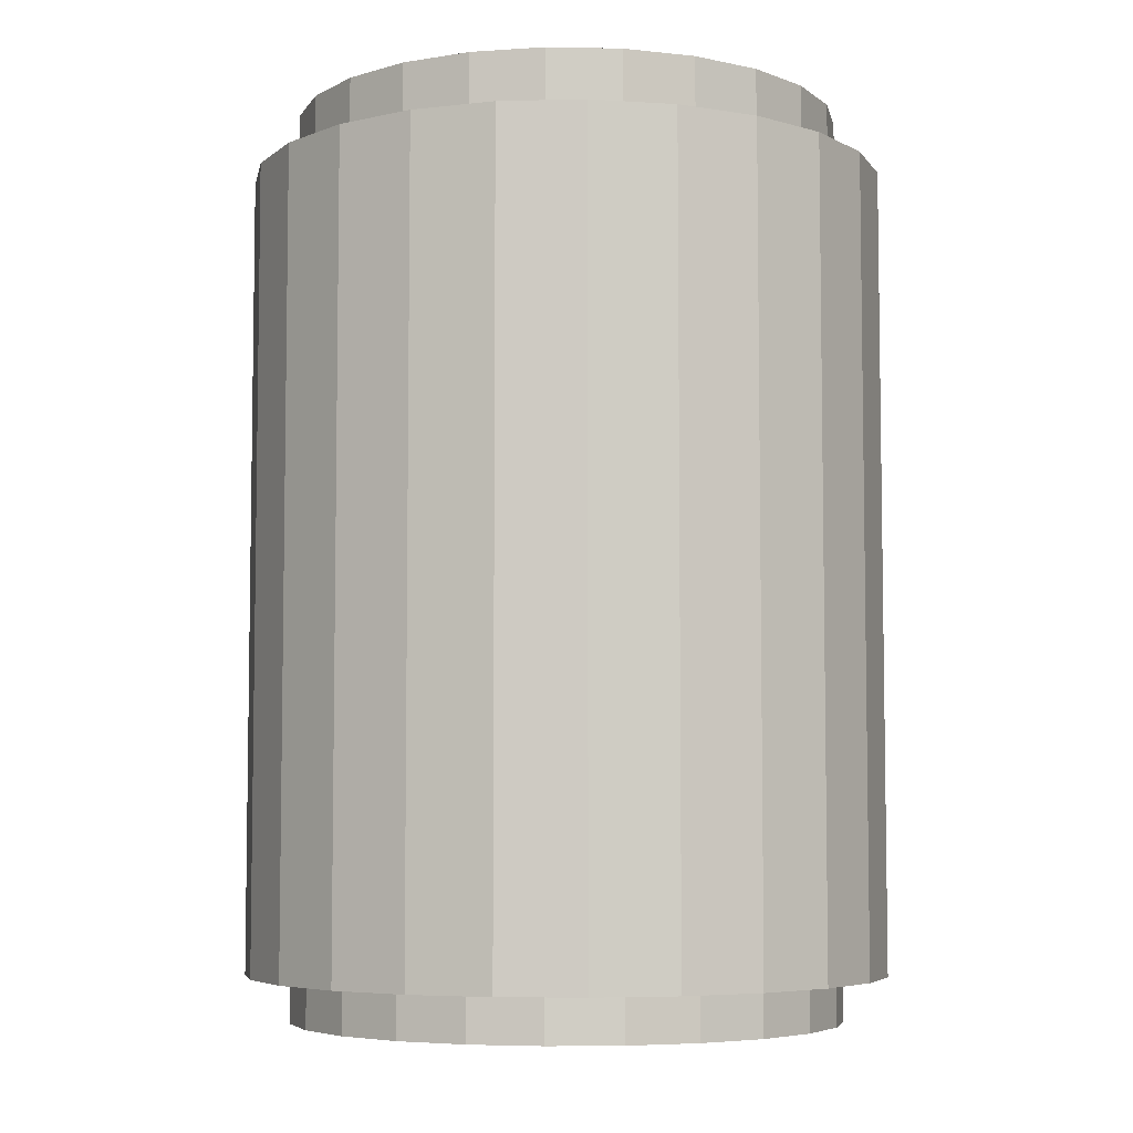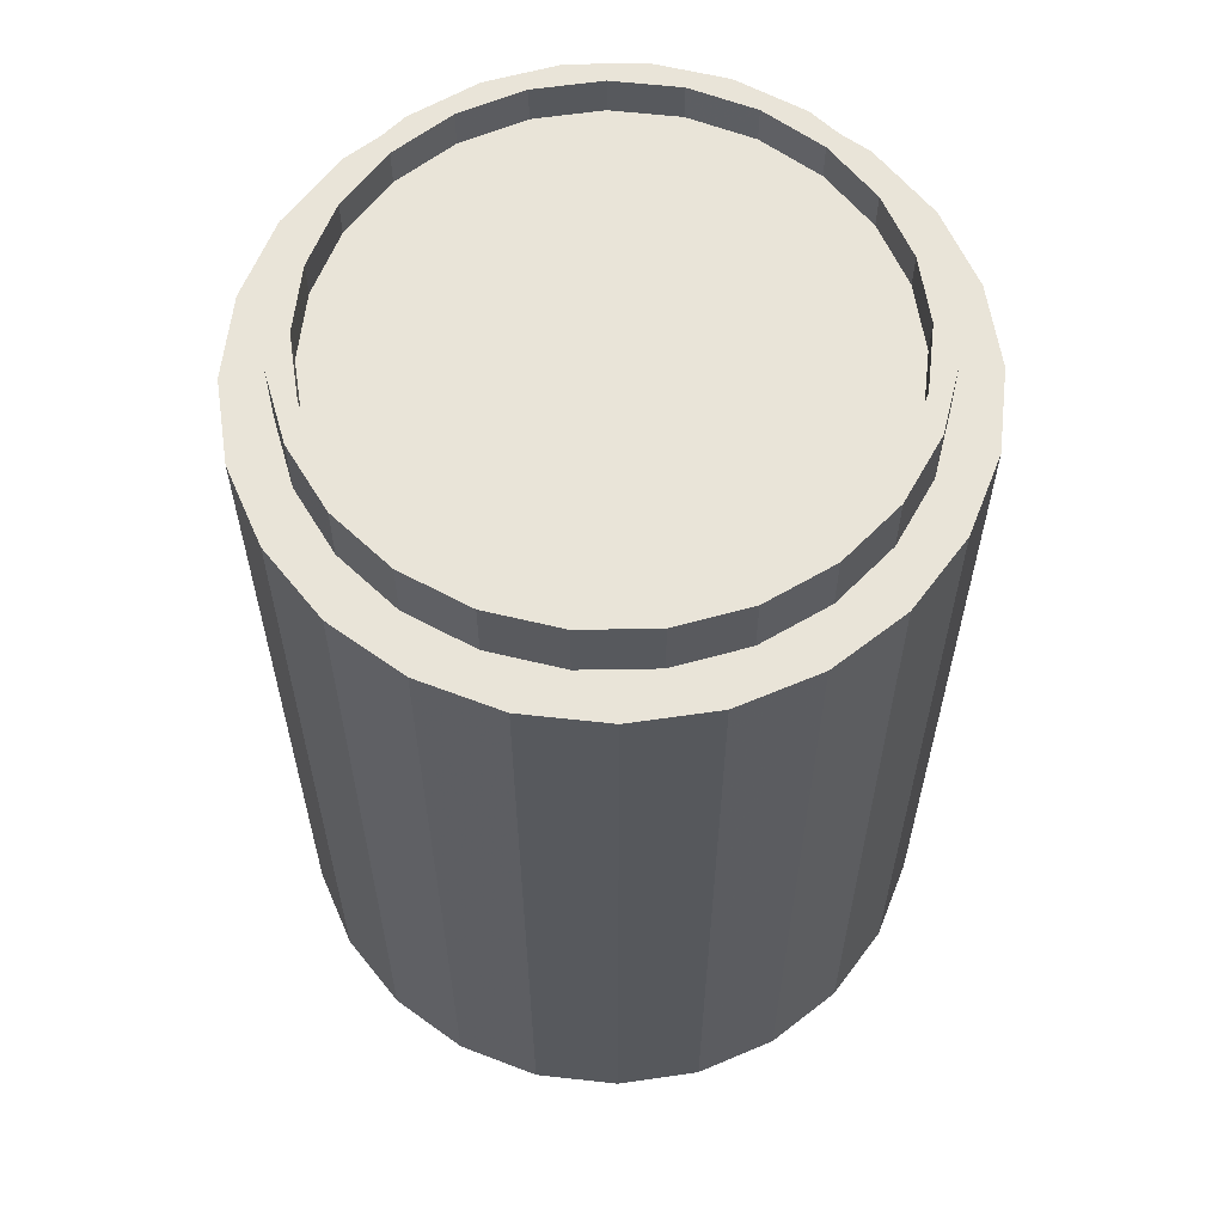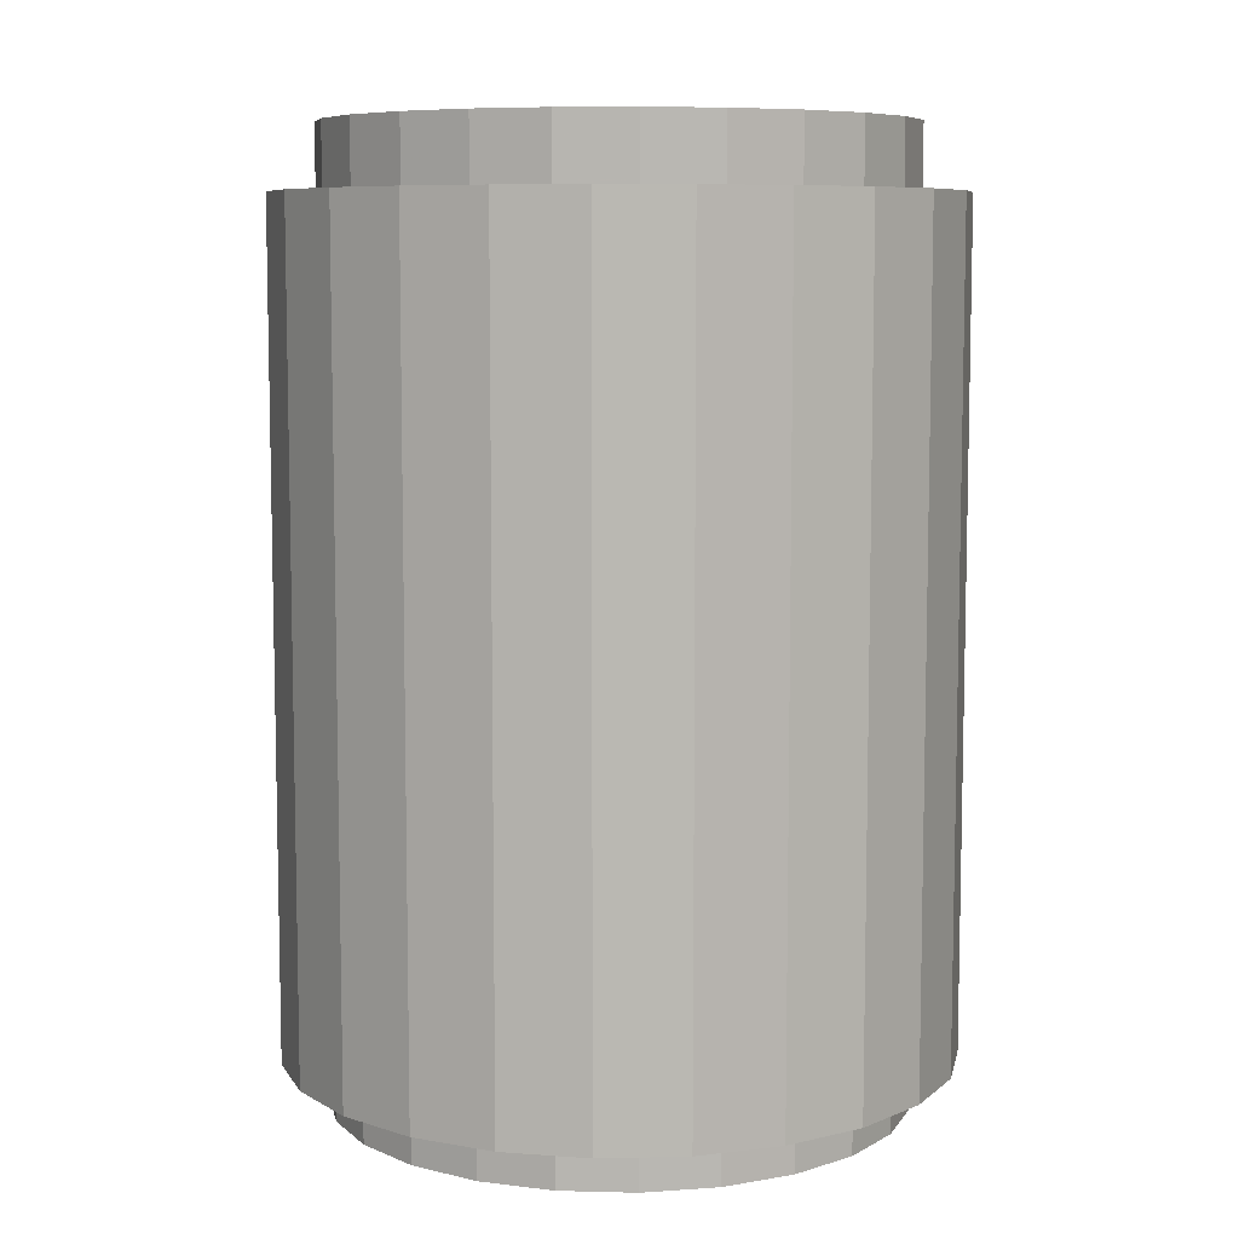
<metadata>
{"format":"obj","ext":"obj","renderer":"f3d","projection":"perspective","resolution":1024,"background":"white","views":[{"elev":-5.7,"azim":-85.9,"up":"+Z"},{"elev":60.4,"azim":-98.5,"up":"+Z"},{"elev":7.9,"azim":101.5,"up":"+Z"}]}
</metadata>
<code>
v 0.02533 0.01079 0.03701
v 0.02352 0.03089 -0.06646
v 0.02352 0.03089 0.03387
v 0.02352 -0.03268 -0.06646
v 0.02352 -0.03268 0.03387
v 0.02352 -0.02529 -0.06646
v 0.02352 -0.02529 0.04171
v 0.02352 -0.02529 0.03387
v 0.02352 -0.02529 -0.07221
v 0.02352 0.02349 -0.06646
v 0.02352 0.02349 0.04171
v 0.02352 0.02349 0.03387
v 0.02352 0.02349 -0.07221
v -0.01307 0.02855 0.03701
v -0.01307 0.02855 0.04171
v -0.03788 0.01443 -0.06646
v -0.03788 0.01443 0.03387
v -0.03788 -0.01623 -0.06646
v -0.03788 -0.01623 0.03387
v 0.029 0.01635 -0.06646
v 0.029 0.01635 0.04171
v 0.029 0.01635 0.03387
v 0.029 0.01635 -0.07221
v 0.029 -0.01814 -0.06646
v 0.029 -0.01814 0.04171
v 0.029 -0.01814 0.03387
v 0.029 -0.01814 -0.07221
v -0.005028 0.03071 0.03701
v -0.005028 0.03071 0.04171
v -0.005028 -0.03251 0.03701
v -0.005028 -0.03251 0.04171
v 0.01142 0.0247 0.03701
v 0.01537 0.02369 0.03701
v 0.004363 0.03882 -0.06646
v 0.004363 0.03882 0.03387
v 0.004363 -0.04062 -0.06646
v 0.004363 -0.04062 0.03387
v -0.01307 -0.03035 0.03701
v -0.01307 -0.03035 0.04171
v 0.008059 -0.03421 -0.06646
v 0.008059 -0.03421 0.04171
v 0.008059 -0.03421 0.03387
v 0.008059 -0.03421 -0.07221
v 0.008059 0.03242 -0.06646
v 0.008059 0.03242 0.04171
v 0.008059 0.03242 0.03387
v 0.008059 0.03242 -0.07221
v -0.02616 -0.02031 0.03701
v -0.02616 -0.02031 0.04171
v -0.02616 0.01851 0.03701
v -0.02616 0.01851 0.04171
v 0.005323 0.01284 0.03701
v 0.02311 0.008577 0.03701
v -0.009794 -0.03421 -0.06646
v -0.009794 -0.03421 0.04171
v -0.009794 -0.03421 0.03387
v -0.009794 -0.03421 -0.07221
v -0.009794 0.03242 -0.06646
v -0.009794 0.03242 0.04171
v -0.009794 0.03242 0.03387
v -0.009794 0.03242 -0.07221
v 0.02442 -0.02031 0.03701
v 0.02442 -0.02031 0.04171
v 0.02442 0.01851 0.03701
v 0.02442 0.01851 0.04171
v 0.01133 0.02855 0.03701
v 0.01133 0.02855 0.04171
v 0.01133 -0.03035 0.03701
v 0.01133 -0.03035 0.04171
v 0.03245 -0.009824 -0.06646
v 0.03245 -0.009824 0.04171
v 0.03245 -0.009824 0.03387
v 0.03245 -0.009824 -0.07221
v 0.03245 0.008028 -0.06646
v 0.03245 0.008028 0.04171
v 0.03245 0.008028 0.03387
v 0.03245 0.008028 -0.07221
v -0.03536 -0.0009002 -0.06646
v -0.03536 -0.0009002 0.04171
v -0.03536 -0.0009002 0.03387
v -0.03536 -0.0009002 -0.07221
v 0.03615 0.01443 -0.06646
v 0.03615 0.01443 0.03387
v 0.03615 -0.01623 -0.06646
v 0.03615 -0.01623 0.03387
v 0.03092 -0.02529 -0.06646
v 0.03092 -0.02529 0.03387
v 0.03092 0.02349 -0.06646
v 0.03092 0.02349 0.03387
v 0.03885 -0.006128 -0.06646
v 0.03885 -0.006128 0.03387
v 0.03885 0.004331 -0.06646
v 0.03885 0.004331 0.03387
v 0.01854 -0.02619 0.03701
v 0.01854 -0.02619 0.04171
v 0.01854 0.02439 0.03701
v 0.01854 0.02439 0.04171
v 0.03362 -0.0009002 -0.06646
v 0.03362 -0.0009002 0.04171
v 0.03362 -0.0009002 0.03387
v 0.03362 -0.0009002 -0.07221
v -0.0008667 -0.03539 -0.06646
v -0.0008667 -0.03539 0.04171
v -0.0008667 -0.03539 0.03387
v -0.0008667 -0.03539 -0.07221
v -0.0008667 0.03359 -0.06646
v -0.0008667 0.03359 0.04171
v -0.0008667 0.03359 0.03387
v -0.0008667 0.03359 -0.07221
v 0.01447 0.03611 -0.06646
v 0.01447 0.03611 0.03387
v 0.01447 -0.03791 -0.06646
v 0.01447 -0.03791 0.03387
v -0.03074 0.01635 -0.06646
v -0.03074 0.01635 0.04171
v -0.03074 0.01635 0.03387
v -0.03074 0.01635 -0.07221
v -0.03074 -0.01814 -0.06646
v -0.03074 -0.01814 0.04171
v -0.03074 -0.01814 0.03387
v -0.03074 -0.01814 -0.07221
v -0.0162 -0.03791 -0.06646
v -0.0162 -0.03791 0.03387
v 0.02381 0.01525 0.03701
v -0.02526 0.03089 -0.06646
v -0.02526 0.03089 0.03387
v -0.02526 -0.03268 -0.06646
v -0.02526 -0.03268 0.03387
v -0.03418 -0.009824 -0.06646
v -0.03418 -0.009824 0.04171
v -0.03418 -0.009824 0.03387
v -0.03418 -0.009824 -0.07221
v -0.03418 0.008028 -0.06646
v -0.03418 0.008028 0.04171
v -0.03418 0.008028 0.03387
v -0.03418 0.008028 -0.07221
v 0.01789 0.008403 0.03701
v 0.009205 0.02248 0.03701
v -0.0162 0.03611 -0.06646
v -0.0162 0.03611 0.03387
v -0.02526 -0.02529 -0.06646
v -0.02526 -0.02529 0.04171
v -0.02526 -0.02529 0.03387
v -0.02526 -0.02529 -0.07221
v -0.02526 0.02349 -0.06646
v -0.02526 0.02349 0.04171
v -0.02526 0.02349 0.03387
v -0.02526 0.02349 -0.07221
v 0.01638 -0.03077 -0.06646
v 0.01638 -0.03077 0.04171
v 0.01638 -0.03077 0.03387
v 0.01638 -0.03077 -0.07221
v 0.01638 0.02897 -0.06646
v 0.01638 0.02897 0.04171
v 0.01638 0.02897 0.03387
v 0.01638 0.02897 -0.07221
v 0.003294 0.03071 0.03701
v 0.003294 0.03071 0.04171
v 0.003294 -0.03251 0.03701
v 0.003294 -0.03251 0.04171
v -0.04059 -0.006128 -0.06646
v -0.04059 -0.006128 0.03387
v -0.04059 0.004331 -0.06646
v -0.04059 0.004331 0.03387
v 0.009389 0.0169 0.03701
v -0.03247 -0.005061 0.03701
v -0.03247 -0.005061 0.04171
v -0.03247 0.003261 0.03701
v -0.03247 0.003261 0.04171
v -0.006096 0.03882 -0.06646
v -0.006096 0.03882 0.03387
v -0.006096 -0.04062 -0.06646
v -0.006096 -0.04062 0.03387
v 0.03074 -0.005061 0.03701
v 0.03074 -0.005061 0.04171
v 0.03074 0.003261 0.03701
v 0.03074 0.003261 0.04171
v 0.01382 0.00434 0.03701
v -0.03265 -0.02529 -0.06646
v -0.03265 -0.02529 0.03387
v -0.03265 0.02349 -0.06646
v -0.03265 0.02349 0.03387
v 0.02858 -0.0131 0.03701
v 0.02858 -0.0131 0.04171
v 0.02858 0.0113 0.03701
v 0.02858 0.0113 0.04171
v 0.01179 0.0246 0.03701
v -0.01811 -0.03077 -0.06646
v -0.01811 -0.03077 0.04171
v -0.01811 -0.03077 0.03387
v -0.01811 -0.03077 -0.07221
v -0.01811 0.02897 -0.06646
v -0.01811 0.02897 0.04171
v -0.01811 0.02897 0.03387
v -0.01811 0.02897 -0.07221
v -0.02027 -0.02619 0.03701
v -0.02027 -0.02619 0.04171
v -0.02027 0.02439 0.03701
v -0.02027 0.02439 0.04171
v -0.03032 -0.0131 0.03701
v -0.03032 -0.0131 0.04171
v -0.03032 0.0113 0.03701
v -0.03032 0.0113 0.04171
f 137 52 178
f 52 137 165
f 165 137 53
f 165 53 138
f 138 53 1
f 138 1 32
f 32 1 124
f 32 124 187
f 187 124 33
f 172 141 188
f 141 161 118
f 118 161 129
f 129 163 78
f 141 172 122
f 172 188 54
f 122 161 141
f 129 161 163
f 78 163 16
f 172 123 122
f 172 54 36
f 143 173 190
f 162 143 120
f 122 18 161
f 162 120 131
f 161 164 163
f 164 131 80
f 164 16 163
f 78 16 133
f 36 54 102
f 123 172 173
f 128 122 123
f 37 172 36
f 173 143 123
f 190 173 56
f 162 123 143
f 127 18 122
f 18 162 161
f 162 131 164
f 164 161 162
f 164 80 135
f 16 164 17
f 133 16 114
f 36 102 40
f 172 37 173
f 122 128 127
f 19 128 123
f 36 113 37
f 56 173 37
f 19 123 162
f 18 127 179
f 162 18 19
f 164 135 17
f 17 181 16
f 114 16 181
f 36 40 112
f 56 37 104
f 180 127 128
f 128 19 180
f 113 36 112
f 42 37 113
f 127 180 179
f 179 19 18
f 17 135 116
f 181 17 182
f 114 181 145
f 112 40 149
f 104 37 42
f 42 113 151
f 19 179 180
f 112 5 113
f 17 116 182
f 182 125 181
f 145 181 125
f 112 149 4
f 151 113 5
f 5 112 4
f 182 116 147
f 125 182 126
f 145 125 192
f 4 149 6
f 151 5 8
f 4 87 5
f 182 147 126
f 126 139 125
f 192 125 139
f 4 6 86
f 8 5 87
f 87 4 86
f 126 147 194
f 139 126 140
f 192 139 58
f 86 6 24
f 8 87 26
f 86 85 87
f 126 194 140
f 140 170 139
f 58 139 170
f 86 24 84
f 26 87 85
f 85 86 84
f 140 194 60
f 170 140 171
f 58 170 106
f 84 24 70
f 26 85 72
f 84 91 85
f 140 60 171
f 171 34 170
f 106 170 34
f 84 70 90
f 72 85 91
f 91 84 90
f 171 60 108
f 34 171 35
f 106 34 44
f 90 70 98
f 72 91 100
f 92 91 90
f 171 108 35
f 111 34 35
f 44 34 153
f 35 108 46
f 90 98 74
f 100 91 93
f 91 92 93
f 90 74 92
f 34 111 110
f 35 155 111
f 153 34 110
f 35 46 155
f 100 93 76
f 82 93 92
f 92 74 20
f 3 110 111
f 111 155 12
f 153 110 10
f 76 93 22
f 93 82 83
f 92 20 82
f 110 3 2
f 111 83 3
f 12 83 111
f 82 10 110
f 22 93 83
f 88 83 82
f 82 20 10
f 89 2 3
f 82 110 2
f 3 83 89
f 22 83 12
f 83 88 89
f 82 2 88
f 2 89 88
f 144 191 121
f 132 121 191
f 144 141 191
f 121 118 144
f 132 129 121
f 57 132 191
f 188 191 141
f 141 144 118
f 118 121 129
f 129 132 78
f 105 132 57
f 191 188 57
f 188 141 172
f 188 143 141
f 141 143 188
f 118 161 141
f 141 120 118
f 118 120 141
f 129 161 118
f 118 131 129
f 129 131 118
f 81 78 132
f 78 163 129
f 129 80 78
f 78 80 129
f 81 132 105
f 57 54 105
f 54 57 188
f 122 172 141
f 54 188 172
f 143 188 190
f 190 188 143
f 120 141 143
f 143 141 120
f 141 161 122
f 131 118 120
f 120 118 131
f 163 161 129
f 80 129 131
f 131 129 80
f 81 136 78
f 16 163 78
f 80 133 78
f 78 133 80
f 136 81 105
f 102 105 54
f 54 190 188
f 188 190 54
f 122 123 172
f 36 54 172
f 190 173 143
f 143 142 190
f 120 143 162
f 120 119 143
f 161 18 122
f 131 120 162
f 131 130 120
f 163 164 161
f 80 131 164
f 80 79 131
f 133 78 136
f 163 16 164
f 133 16 78
f 133 80 135
f 135 80 133
f 43 136 105
f 102 40 105
f 102 54 36
f 102 56 54
f 54 56 102
f 190 54 56
f 56 54 190
f 173 172 123
f 123 122 128
f 36 172 37
f 123 143 173
f 56 173 190
f 189 190 142
f 142 143 119
f 143 123 162
f 119 120 130
f 122 18 127
f 161 162 18
f 164 131 162
f 130 131 79
f 162 161 164
f 135 80 164
f 80 135 79
f 136 117 133
f 17 164 16
f 114 16 133
f 135 114 133
f 133 114 135
f 117 136 43
f 43 105 40
f 40 102 36
f 42 102 40
f 40 102 42
f 56 102 104
f 104 102 56
f 190 189 56
f 173 37 172
f 127 128 122
f 123 128 19
f 37 113 36
f 37 173 56
f 142 119 189
f 162 123 19
f 119 130 49
f 179 127 18
f 19 18 162
f 79 201 130
f 17 135 164
f 134 79 135
f 114 133 117
f 16 181 17
f 181 16 114
f 114 135 116
f 116 135 114
f 152 117 43
f 40 149 43
f 112 40 36
f 102 42 104
f 104 42 102
f 40 151 42
f 42 151 40
f 104 37 56
f 56 55 104
f 55 56 189
f 128 127 180
f 180 19 128
f 112 36 113
f 113 37 42
f 197 189 119
f 201 49 130
f 49 197 119
f 179 180 127
f 18 19 179
f 167 201 79
f 116 135 17
f 134 169 79
f 135 116 134
f 117 148 114
f 182 17 181
f 145 181 114
f 116 145 114
f 114 145 116
f 148 117 152
f 152 43 149
f 149 40 112
f 151 40 149
f 149 40 151
f 42 37 104
f 42 104 41
f 151 113 42
f 151 42 150
f 103 104 55
f 55 189 197
f 180 179 19
f 113 5 112
f 201 200 49
f 49 48 197
f 167 166 201
f 169 167 79
f 182 116 17
f 203 169 134
f 115 134 116
f 145 114 148
f 181 125 182
f 125 181 145
f 145 116 147
f 147 116 145
f 9 148 152
f 149 6 152
f 4 149 112
f 149 8 151
f 151 8 149
f 103 41 104
f 41 150 42
f 5 113 151
f 150 7 151
f 103 55 39
f 39 55 197
f 4 112 5
f 48 49 200
f 200 201 166
f 196 197 48
f 166 167 168
f 169 168 167
f 147 116 182
f 169 203 168
f 115 203 134
f 116 147 115
f 148 195 145
f 126 182 125
f 192 125 145
f 147 192 145
f 145 192 147
f 195 148 9
f 9 152 6
f 6 149 4
f 8 149 6
f 6 149 8
f 8 5 151
f 8 151 7
f 41 103 160
f 150 41 69
f 7 150 95
f 31 103 39
f 197 196 39
f 5 87 4
f 48 200 196
f 166 30 200
f 168 30 166
f 126 147 182
f 202 168 203
f 51 203 115
f 146 115 147
f 192 145 195
f 125 139 126
f 139 125 192
f 192 147 194
f 194 147 192
f 27 195 9
f 6 24 9
f 86 6 4
f 6 26 8
f 8 26 6
f 87 5 8
f 7 25 8
f 160 103 31
f 69 41 160
f 95 150 69
f 63 7 95
f 39 38 31
f 38 39 196
f 86 4 87
f 38 196 200
f 30 38 200
f 159 30 168
f 194 147 126
f 202 159 168
f 203 51 202
f 146 51 115
f 147 194 146
f 195 61 192
f 140 126 139
f 58 139 192
f 194 58 192
f 192 58 194
f 61 195 27
f 27 9 24
f 24 6 86
f 26 6 24
f 24 6 26
f 26 87 8
f 26 8 25
f 25 7 63
f 31 30 160
f 69 160 68
f 95 69 94
f 63 95 62
f 30 31 38
f 87 85 86
f 159 160 30
f 140 194 126
f 68 159 202
f 50 202 51
f 199 51 146
f 193 146 194
f 58 192 61
f 139 170 140
f 170 139 58
f 58 194 60
f 60 194 58
f 73 61 27
f 24 70 27
f 84 24 86
f 24 72 26
f 26 72 24
f 85 87 26
f 25 71 26
f 184 25 63
f 159 68 160
f 68 94 69
f 94 62 95
f 62 183 63
f 84 86 85
f 60 194 140
f 50 68 202
f 51 199 50
f 193 199 146
f 194 60 193
f 61 109 58
f 171 140 170
f 106 170 58
f 60 106 58
f 58 106 60
f 109 61 73
f 73 27 70
f 70 24 84
f 72 24 70
f 70 24 72
f 72 85 26
f 72 26 71
f 71 25 184
f 184 63 183
f 94 68 50
f 62 94 198
f 183 62 14
f 85 91 84
f 171 60 140
f 198 50 199
f 15 199 193
f 59 193 60
f 106 58 109
f 170 34 171
f 34 170 106
f 106 60 108
f 108 60 106
f 101 109 73
f 70 98 73
f 90 70 84
f 70 100 72
f 72 100 70
f 91 85 72
f 71 99 72
f 175 71 184
f 183 174 184
f 198 94 50
f 14 62 198
f 52 183 14
f 90 84 91
f 108 60 171
f 199 15 198
f 59 15 193
f 60 108 59
f 106 109 44
f 35 171 34
f 44 34 106
f 46 106 108
f 108 106 46
f 47 109 101
f 101 73 98
f 98 70 90
f 100 70 98
f 98 70 100
f 100 91 72
f 100 72 99
f 99 71 175
f 175 184 174
f 183 178 174
f 14 198 15
f 178 183 52
f 28 52 14
f 90 91 92
f 35 108 171
f 29 15 59
f 107 59 108
f 47 44 109
f 106 46 44
f 44 46 106
f 35 34 111
f 153 34 44
f 46 108 35
f 46 45 108
f 77 47 101
f 101 98 77
f 74 98 90
f 74 100 98
f 98 100 74
f 93 91 100
f 100 99 76
f 177 99 175
f 175 174 177
f 137 174 178
f 15 29 14
f 178 52 137
f 165 52 28
f 28 14 29
f 93 92 91
f 92 74 90
f 107 29 59
f 107 108 45
f 44 47 153
f 155 44 46
f 46 44 155
f 110 111 34
f 111 155 35
f 110 34 153
f 44 155 153
f 153 155 44
f 155 46 35
f 45 46 154
f 23 47 77
f 74 77 98
f 100 74 76
f 76 74 100
f 76 93 100
f 75 76 99
f 75 99 177
f 176 177 174
f 176 174 137
f 165 137 52
f 157 165 28
f 29 158 28
f 92 93 82
f 20 74 92
f 158 29 107
f 45 158 107
f 156 153 47
f 155 154 46
f 111 110 3
f 12 155 111
f 10 110 153
f 12 153 155
f 155 153 12
f 154 97 45
f 156 47 23
f 77 74 23
f 20 76 74
f 74 76 20
f 22 93 76
f 76 75 22
f 186 75 177
f 177 176 186
f 53 176 137
f 53 137 165
f 138 165 157
f 157 28 158
f 83 82 93
f 82 20 92
f 20 23 74
f 67 158 45
f 153 156 10
f 154 155 11
f 2 3 110
f 3 83 111
f 12 11 155
f 111 83 12
f 110 10 82
f 153 12 10
f 10 12 153
f 97 67 45
f 65 97 154
f 13 156 23
f 76 20 22
f 22 20 76
f 83 93 22
f 21 22 75
f 65 75 186
f 185 186 176
f 1 176 53
f 138 53 165
f 32 138 157
f 157 158 66
f 82 83 88
f 10 20 82
f 23 20 13
f 67 66 158
f 13 10 156
f 11 21 154
f 3 2 89
f 2 110 82
f 89 83 3
f 11 12 21
f 12 83 22
f 22 10 12
f 12 10 22
f 97 96 67
f 65 64 97
f 21 65 154
f 10 22 20
f 20 22 10
f 22 21 12
f 21 75 65
f 186 185 65
f 185 176 1
f 1 53 138
f 32 1 138
f 66 32 157
f 89 88 83
f 88 2 82
f 10 13 20
f 66 67 96
f 88 89 2
f 96 97 64
f 64 65 185
f 124 185 1
f 124 1 32
f 187 32 66
f 96 64 66
f 64 185 66
f 33 185 124
f 187 124 32
f 33 187 66
f 185 33 66
f 33 124 187
f 121 191 144
f 191 121 132
f 191 141 144
f 144 118 121
f 121 129 132
f 191 132 57
f 141 191 188
f 118 144 141
f 129 121 118
f 78 132 129
f 57 132 105
f 57 188 191
f 132 78 81
f 105 132 81
f 105 54 57
f 188 57 54
f 78 136 81
f 105 81 136
f 54 105 102
f 190 142 143
f 143 119 120
f 120 130 131
f 131 79 80
f 136 78 133
f 105 136 43
f 105 40 102
f 142 190 189
f 119 143 142
f 130 120 119
f 79 131 130
f 79 135 80
f 133 117 136
f 43 136 117
f 40 105 43
f 56 189 190
f 189 119 142
f 49 130 119
f 130 201 79
f 135 79 134
f 117 133 114
f 43 117 152
f 43 149 40
f 104 55 56
f 189 56 55
f 119 189 197
f 130 49 201
f 119 197 49
f 79 201 167
f 79 169 134
f 134 116 135
f 114 148 117
f 152 117 148
f 149 43 152
f 41 104 42
f 150 42 151
f 55 104 103
f 197 189 55
f 49 200 201
f 197 48 49
f 201 166 167
f 79 167 169
f 134 169 203
f 116 134 115
f 148 114 145
f 152 148 9
f 152 6 149
f 104 41 103
f 42 150 41
f 151 7 150
f 39 55 103
f 197 55 39
f 200 49 48
f 166 201 200
f 48 197 196
f 168 167 166
f 167 168 169
f 168 203 169
f 134 203 115
f 115 147 116
f 145 195 148
f 9 148 195
f 6 152 9
f 7 151 8
f 160 103 41
f 69 41 150
f 95 150 7
f 39 103 31
f 39 196 197
f 196 200 48
f 200 30 166
f 166 30 168
f 203 168 202
f 115 203 51
f 147 115 146
f 195 145 192
f 9 195 27
f 9 24 6
f 8 25 7
f 31 103 160
f 160 41 69
f 69 150 95
f 95 7 63
f 31 38 39
f 196 39 38
f 200 196 38
f 200 38 30
f 168 30 159
f 168 159 202
f 202 51 203
f 115 51 146
f 146 194 147
f 192 61 195
f 27 195 61
f 24 9 27
f 25 8 26
f 63 7 25
f 160 30 31
f 68 160 69
f 94 69 95
f 62 95 63
f 38 31 30
f 30 160 159
f 202 159 68
f 51 202 50
f 146 51 199
f 194 146 193
f 61 192 58
f 27 61 73
f 27 70 24
f 26 71 25
f 63 25 184
f 160 68 159
f 69 94 68
f 95 62 94
f 63 183 62
f 202 68 50
f 50 199 51
f 146 199 193
f 193 60 194
f 58 109 61
f 73 61 109
f 70 27 73
f 71 26 72
f 184 25 71
f 183 63 184
f 50 68 94
f 198 94 62
f 14 62 183
f 199 50 198
f 193 199 15
f 60 193 59
f 109 58 106
f 73 109 101
f 73 98 70
f 72 99 71
f 184 71 175
f 184 174 183
f 50 94 198
f 198 62 14
f 14 183 52
f 198 15 199
f 193 15 59
f 59 108 60
f 44 109 106
f 101 109 47
f 98 73 101
f 99 72 100
f 175 71 99
f 174 184 175
f 174 178 183
f 15 198 14
f 52 183 178
f 14 52 28
f 59 15 29
f 108 59 107
f 109 44 47
f 108 45 46
f 101 47 77
f 77 98 101
f 76 99 100
f 175 99 177
f 177 174 175
f 178 174 137
f 14 29 15
f 28 52 165
f 29 14 28
f 59 29 107
f 45 108 107
f 153 47 44
f 154 46 45
f 77 47 23
f 98 77 74
f 99 76 75
f 177 99 75
f 174 177 176
f 137 174 176
f 28 165 157
f 28 158 29
f 107 29 158
f 107 158 45
f 47 153 156
f 46 154 155
f 45 97 154
f 23 47 156
f 23 74 77
f 22 75 76
f 177 75 186
f 186 176 177
f 137 176 53
f 157 165 138
f 158 28 157
f 74 23 20
f 45 158 67
f 10 156 153
f 11 155 154
f 155 11 12
f 45 67 97
f 154 97 65
f 23 156 13
f 75 22 21
f 186 75 65
f 176 186 185
f 53 176 1
f 157 138 32
f 66 158 157
f 13 20 23
f 158 66 67
f 156 10 13
f 154 21 11
f 21 12 11
f 67 96 97
f 97 64 65
f 154 65 21
f 12 21 22
f 65 75 21
f 65 185 186
f 1 176 185
f 157 32 66
f 20 13 10
f 96 67 66
f 64 97 96
f 185 65 64
f 1 185 124
f 66 32 187
f 66 64 96
f 66 185 64
f 124 185 33
f 66 187 33
f 66 33 185

</code>
